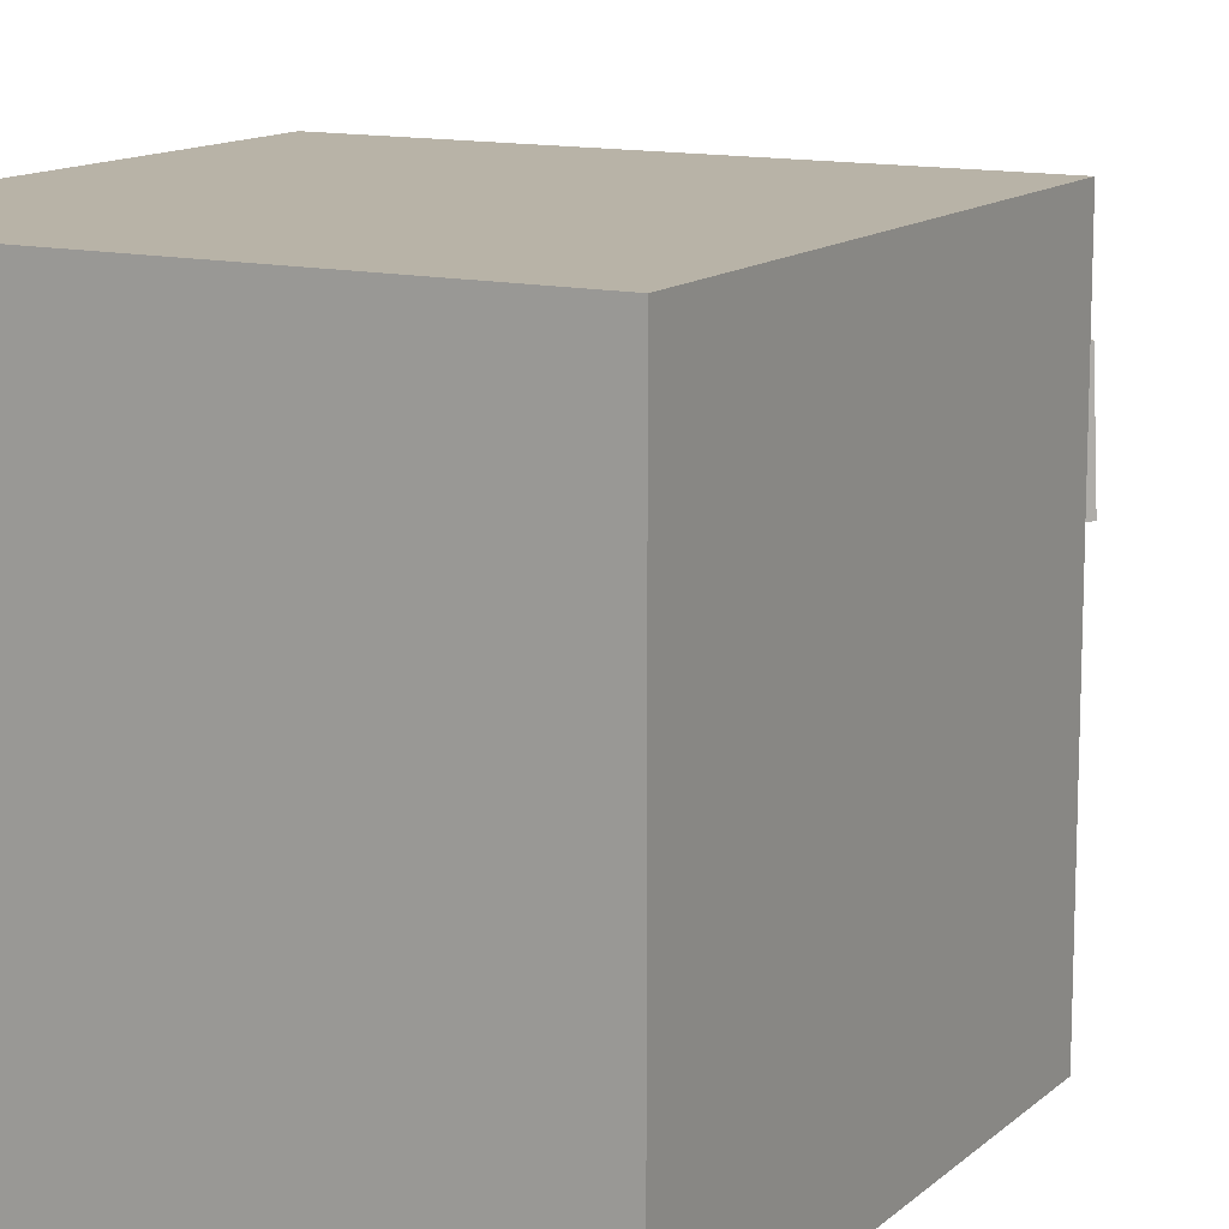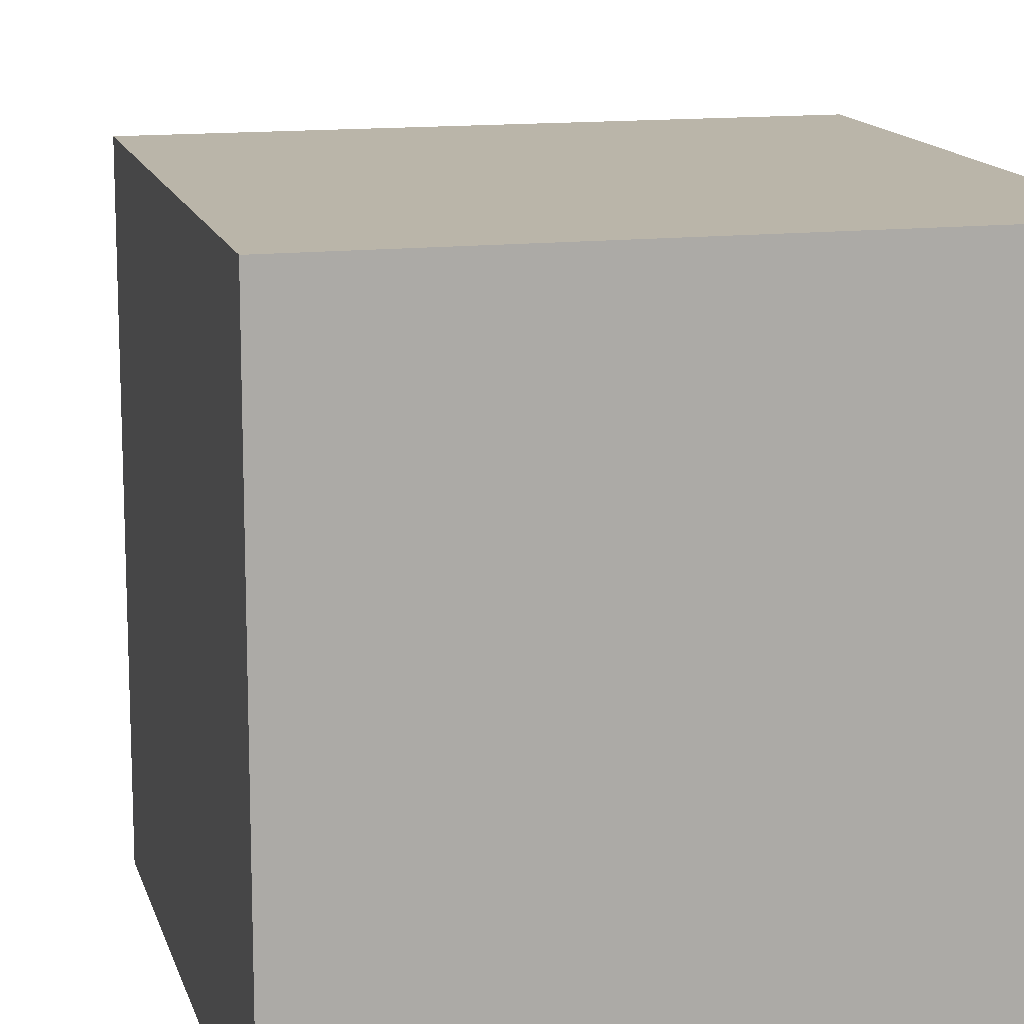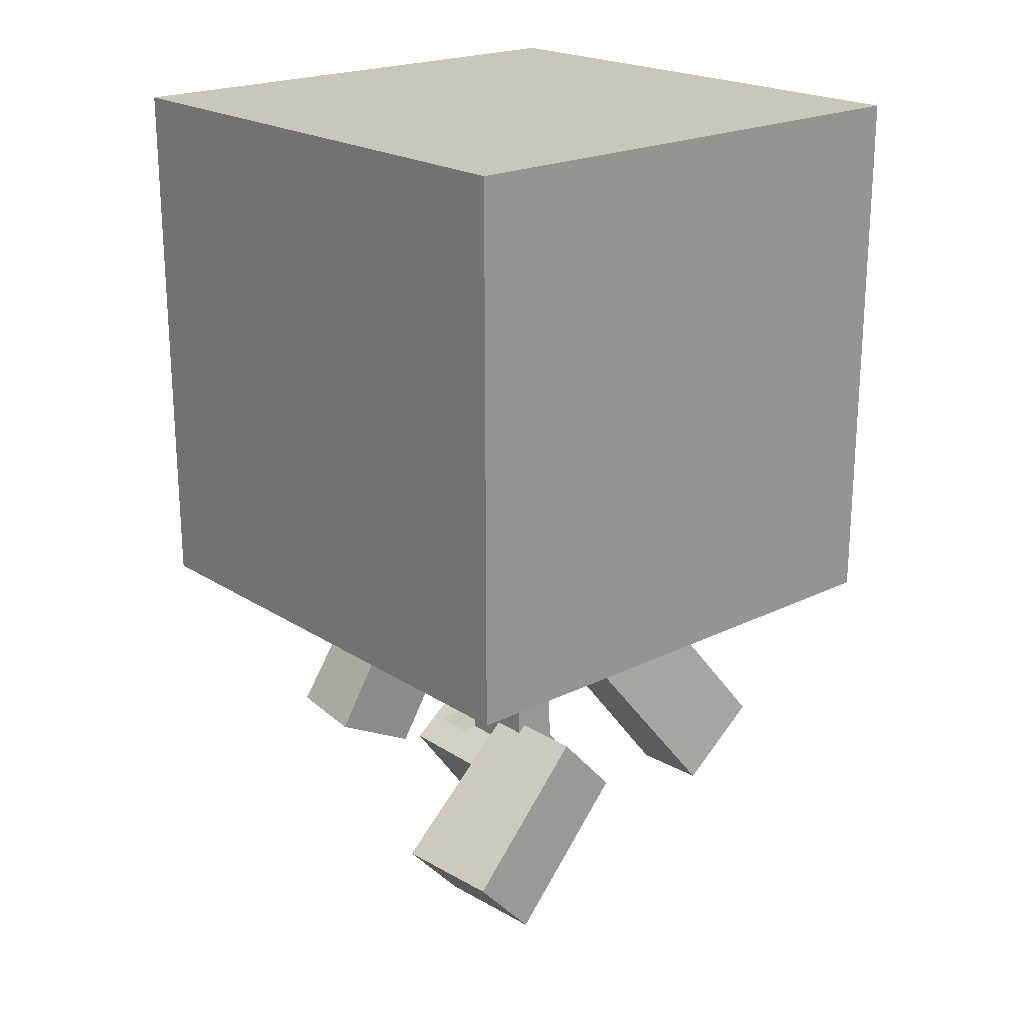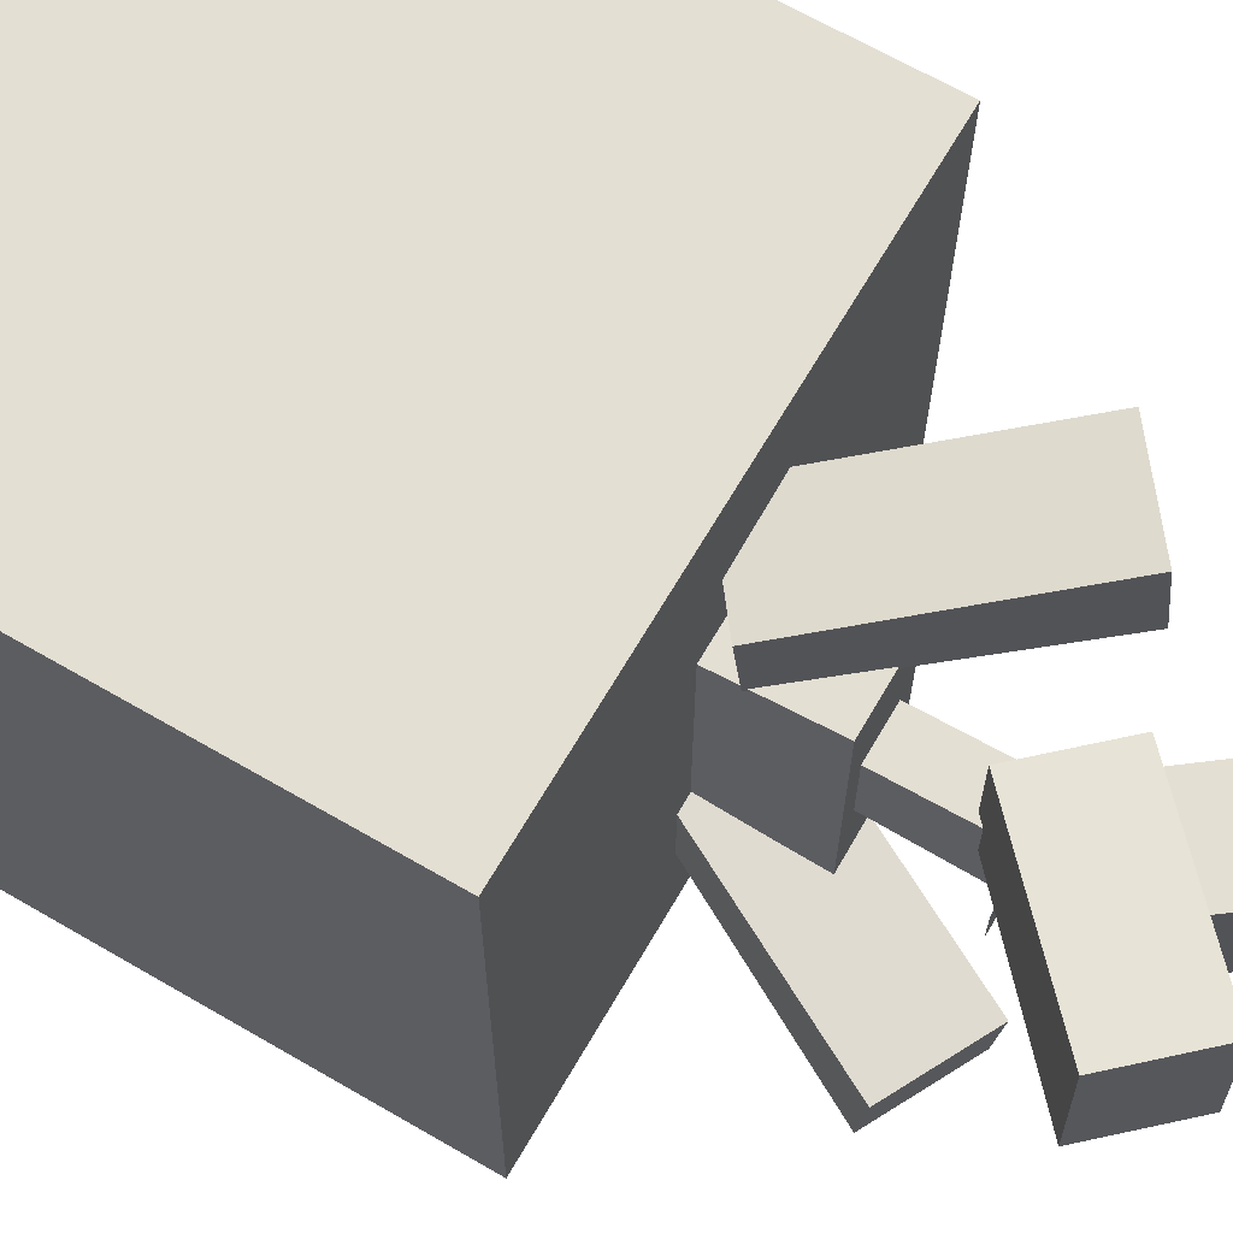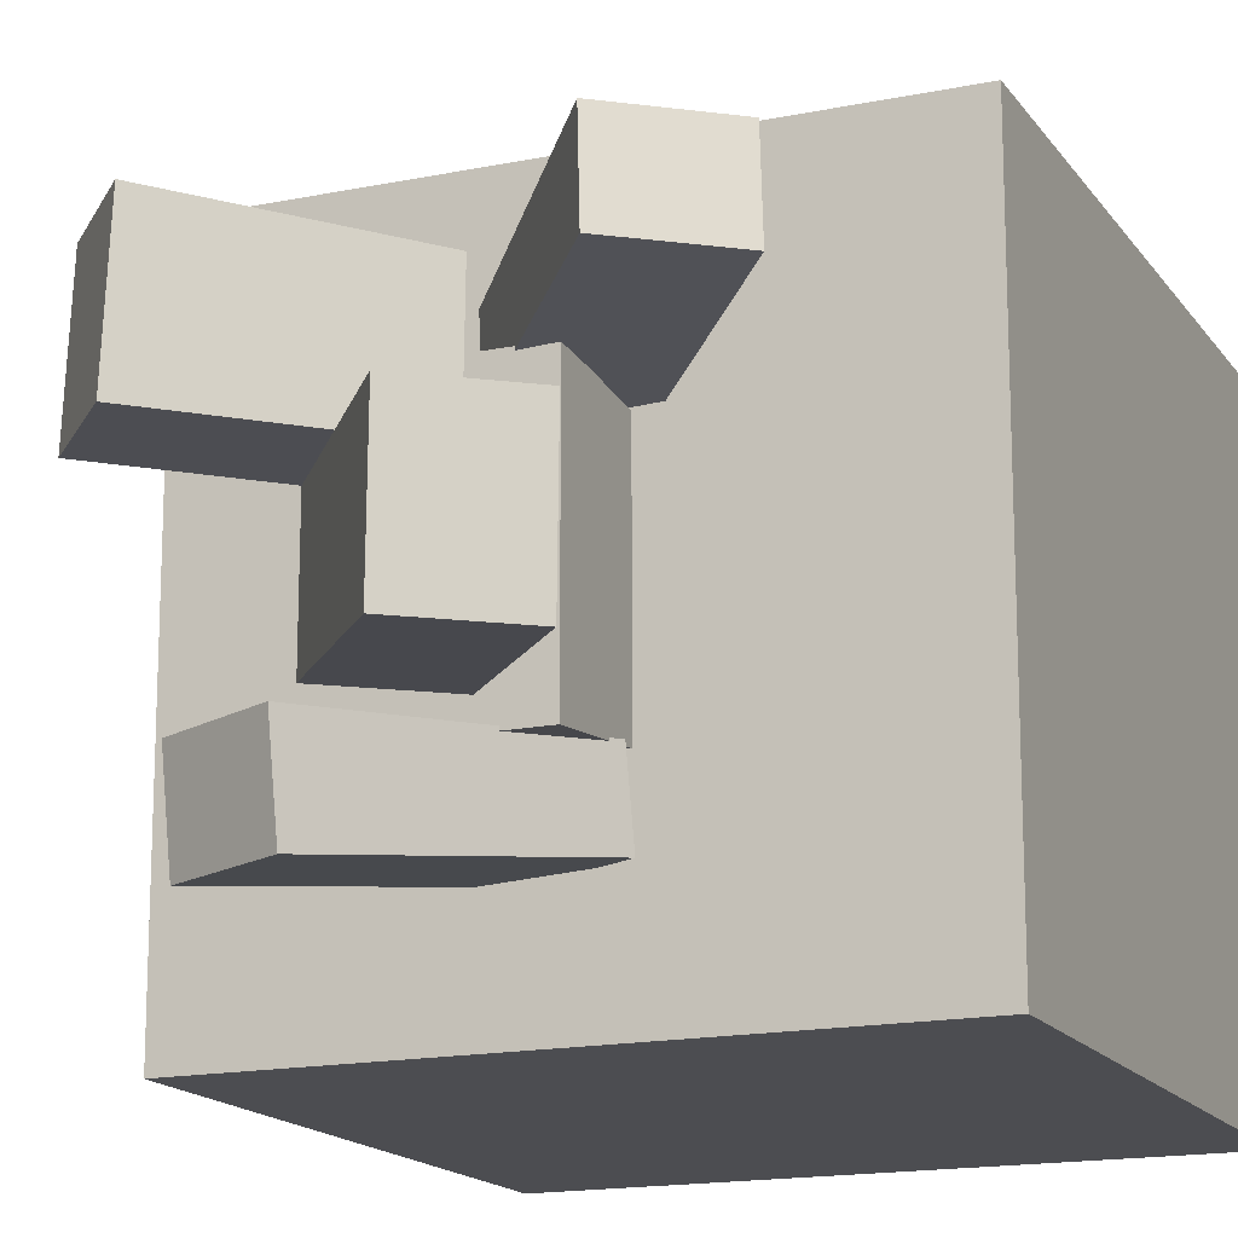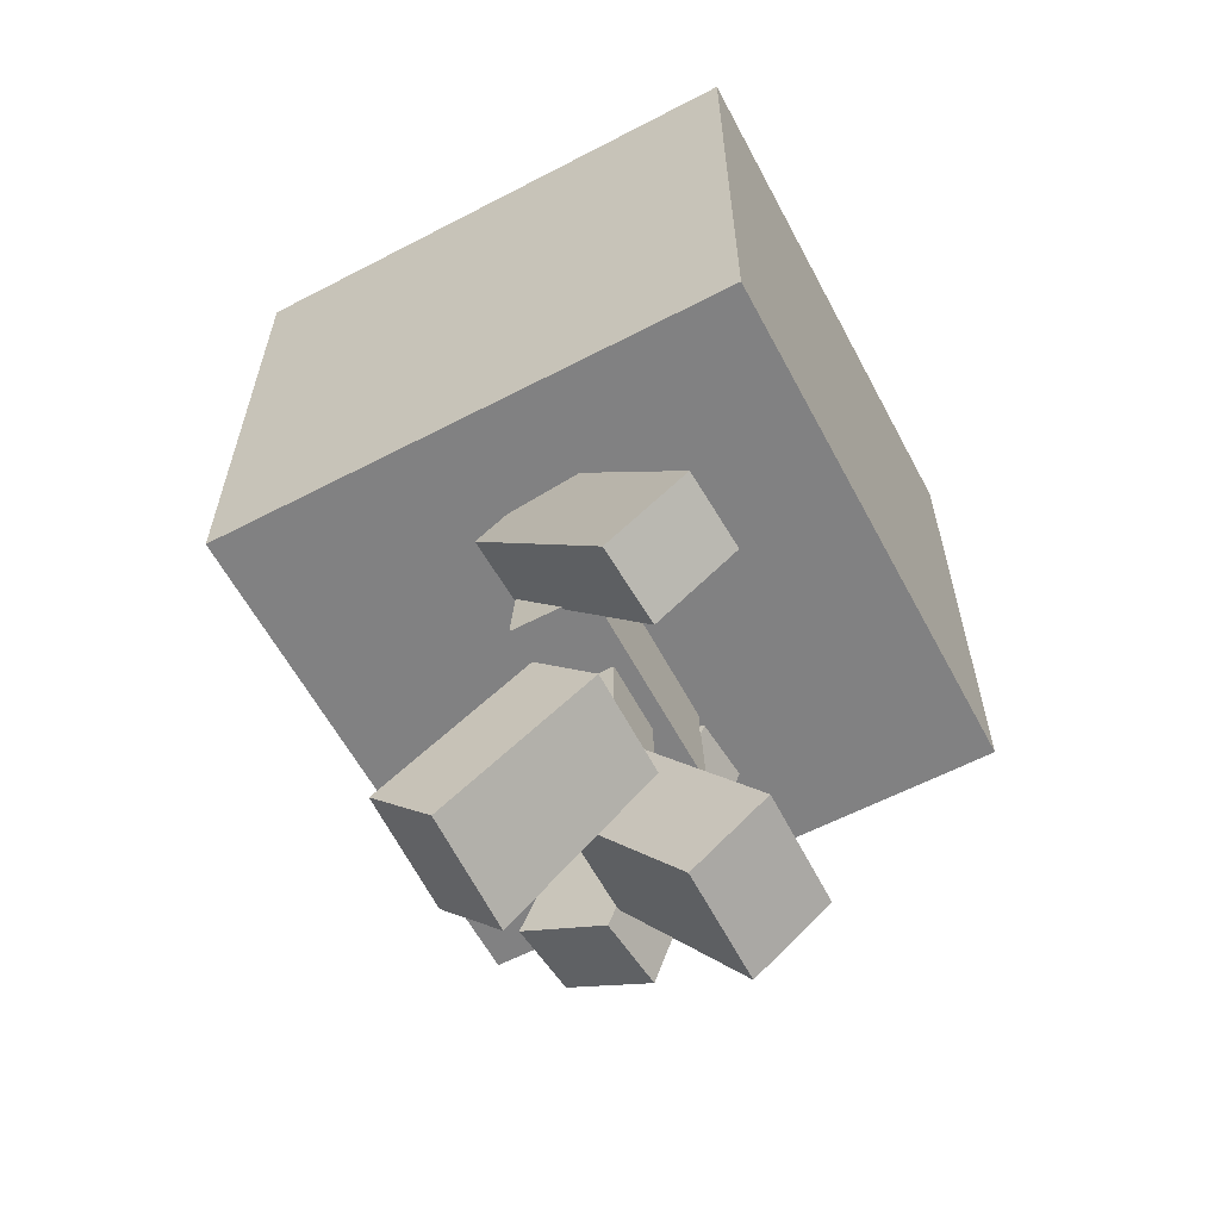
<metadata>
{"format":"obj","ext":"obj","renderer":"f3d","projection":"perspective","resolution":1024,"background":"white","views":[{"elev":12.8,"azim":-151.4,"up":"+Z"},{"elev":13.7,"azim":165.9,"up":"+Z"},{"elev":21.1,"azim":-41.3,"up":"+Y"},{"elev":66.6,"azim":-59.8,"up":"+Z"},{"elev":-16.1,"azim":23.1,"up":"+Z"},{"elev":-60.4,"azim":28.0,"up":"+Y"}]}
</metadata>
<code>
o head
v 0.5 1.725 0.5
v 0.5 1.725 -0.5
v 0.5 0.725 0.5
v 0.5 0.725 -0.5
v -0.5 1.725 0.5
v -0.5 1.725 -0.5
v -0.5 0.725 0.5
v -0.5 0.725 -0.5
v 0.5 0.725 0
v -0.5 0.725 0
v -0.5 1.725 0
v 0.5 1.725 0
v 0.075 0.725 -0.1875
v 0.075 0.725 0
v -0.075 0.725 0
v -0.075 0.725 -0.1875
v -0.075 0.725 0.1875
v 0.075 0.725 0.1875
v 0.075 0.5375 0
v 0.075 0.5375 0.2062
v -0.075 0.5375 0.2062
v -0.075 0.5375 0
v -0.075 0.5375 -0.2062
v 0.075 0.5375 -0.2062
v 0.075 0.5375 -0.06875
v 0.075 0.725 -0.0625
v 0.075 0.5375 -0.1375
v 0.075 0.725 -0.125
v 0.5 0.725 -0.1667
v 0.5 0.725 -0.3333
v 0.5 1.725 -0.1667
v 0.5 1.725 -0.3333
v -0.5 1.725 -0.1667
v -0.5 1.725 -0.3333
v -0.5 0.725 -0.1667
v -0.5 0.725 -0.3333
v -0.075 0.725 -0.0625
v -0.075 0.725 -0.125
v -0.075 0.5375 -0.06875
v -0.075 0.5375 -0.1375
v -0.075 0.35 -0.075
v -0.075 0.35 -0.15
v 0.075 0.35 -0.075
v 0.075 0.35 -0.15
v 0.075 0.5375 0.06875
v 0.075 0.5375 0.1375
v -0.075 0.5375 0.06875
v -0.075 0.5375 0.1375
v -0.075 0.725 0.0625
v -0.075 0.725 0.125
v -0.5 0.725 0.1667
v -0.5 0.725 0.3333
v -0.5 1.725 0.1667
v -0.5 1.725 0.3333
v 0.5 1.725 0.1667
v 0.5 1.725 0.3333
v 0.5 0.725 0.1667
v 0.5 0.725 0.3333
v 0.075 0.725 0.0625
v 0.075 0.725 0.125
v 0.04375 0.5375 0
v 0.04375 0.5375 0.06875
v 0.04375 0.35 0.075
v 0.04375 0.35 0
v 0.04375 0.35 -0.075
v 0.04375 0.5375 -0.06875
v -0.04375 0.35 0
v -0.04375 0.35 0.075
v -0.04375 0.5375 0.06875
v -0.04375 0.5375 0
v -0.04375 0.5375 -0.06875
v -0.04375 0.35 -0.075
f 3 58 56 1
f 5 54 52 7
f 1 56 54 5
f 3 1 5 7
f 6 2 4 8
f 8 36 34 6
f 6 34 32 2
f 2 32 30 4
f 4 30 28 13
f 16 38 36 8
f 13 16 8 4
f 7 52 50 17
f 18 60 58 3
f 17 18 3 7
f 13 28 27 24
f 23 40 38 16
f 13 24 23 16
f 17 50 48 21
f 20 46 60 18
f 17 21 20 18
f 19 25 26 14
f 25 27 28 26
f 14 26 29 9
f 26 28 30 29
f 9 29 31 12
f 29 30 32 31
f 12 31 33 11
f 31 32 34 33
f 11 33 35 10
f 33 34 36 35
f 10 35 37 15
f 35 36 38 37
f 15 37 39 22
f 37 38 40 39
f 70 71 72 67
f 41 42 44 43
f 64 65 66 61
f 61 62 63 64
f 67 68 69 70
f 22 47 49 15
f 47 48 50 49
f 15 49 51 10
f 49 50 52 51
f 10 51 53 11
f 51 52 54 53
f 11 53 55 12
f 53 54 56 55
f 12 55 57 9
f 55 56 58 57
f 9 57 59 14
f 57 58 60 59
f 14 59 45 19
f 59 60 46 45
f 24 25 39 23
f 20 47 45
f 20 21 47
f 62 61 19 45
f 61 66 25 19
f 70 69 47 22
f 71 70 22 39
f 65 72 71 66
f 62 69 68 63
o r_arm
v 0.06247 0.7937 0.3121
v 0.06996 0.783 0.1878
v 0.3342 0.4398 0.3715
v 0.3432 0.4269 0.2223
v -0.08631 0.6796 0.3129
v -0.07882 0.6689 0.1886
v 0.1855 0.3257 0.3724
v 0.1945 0.3128 0.2232
f 74 73 75 76
f 79 77 78 80
f 77 73 74 78
f 76 75 79 80
f 75 73 77 79
f 78 74 76 80
o l_arm
v 0.09074 0.6963 -0.3125
v 0.08471 0.6847 -0.1882
v -0.1153 0.3005 -0.372
v -0.1225 0.2866 -0.2228
v -0.07557 0.7829 -0.3125
v -0.0816 0.7713 -0.1882
v -0.2816 0.3871 -0.372
v -0.2889 0.3731 -0.2228
f 83 81 82 84
f 86 85 87 88
f 82 81 85 86
f 87 83 84 88
f 85 81 83 87
f 84 82 86 88
o l_leg
v -0.09466 0.2921 -0.2064
v -0.09315 0.2902 -0.006557
v 0.1179 0.01515 -0.2341
v 0.1239 0.007361 -0.009336
v 0.04418 0.3987 -0.2064
v 0.04569 0.3967 -0.006557
v 0.2567 0.1217 -0.2341
v 0.2627 0.1139 -0.009336
f 90 89 91 92
f 95 93 94 96
f 93 89 90 94
f 92 91 95 96
f 91 89 93 95
f 94 90 92 96
o r_leg
v 0.09014 0.2755 0.2065
v 0.08858 0.2736 0.006726
v -0.1673 0.03969 0.2343
v -0.1742 0.03275 0.00949
v -0.02809 0.4045 0.2062
v -0.02966 0.4026 0.006393
v -0.2855 0.1687 0.2339
v -0.2925 0.1618 0.009157
f 98 97 99 100
f 103 101 102 104
f 101 97 98 102
f 100 99 103 104
f 99 97 101 103
f 102 98 100 104

</code>
